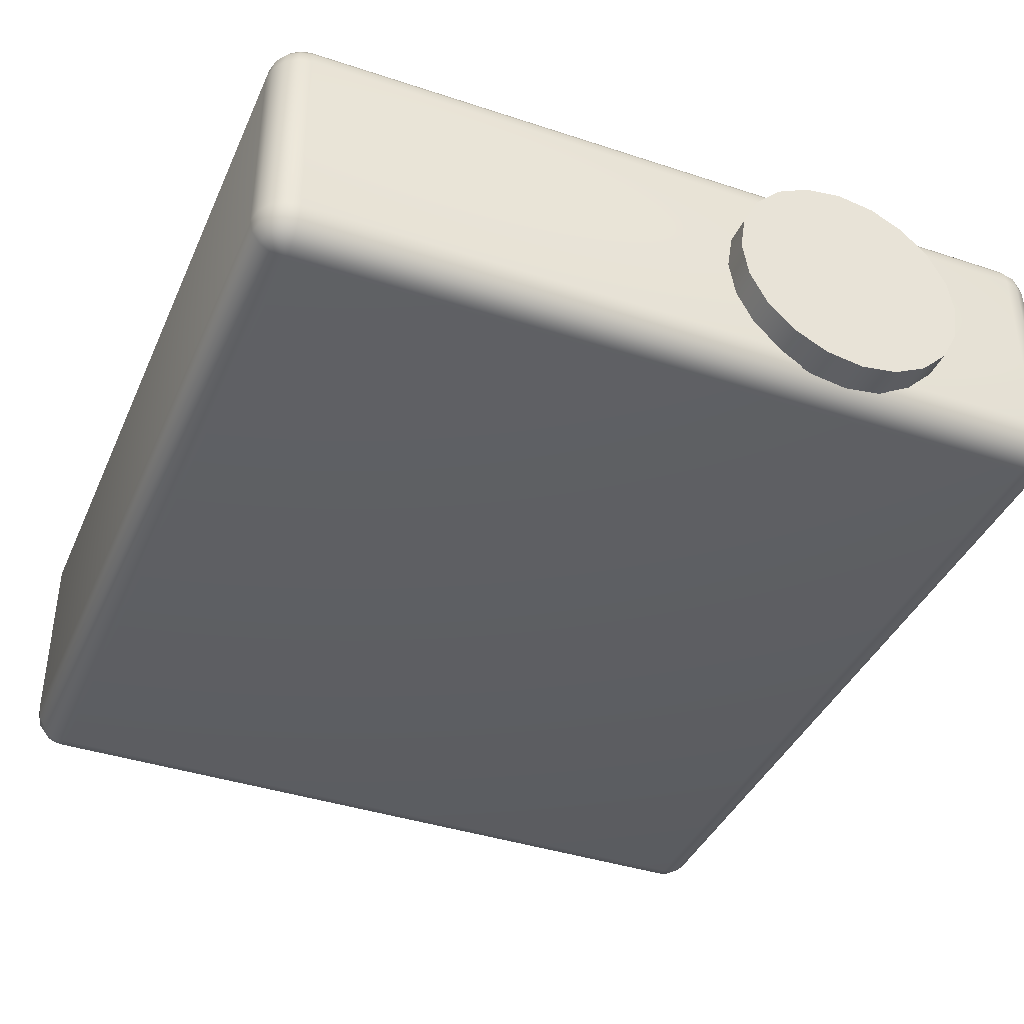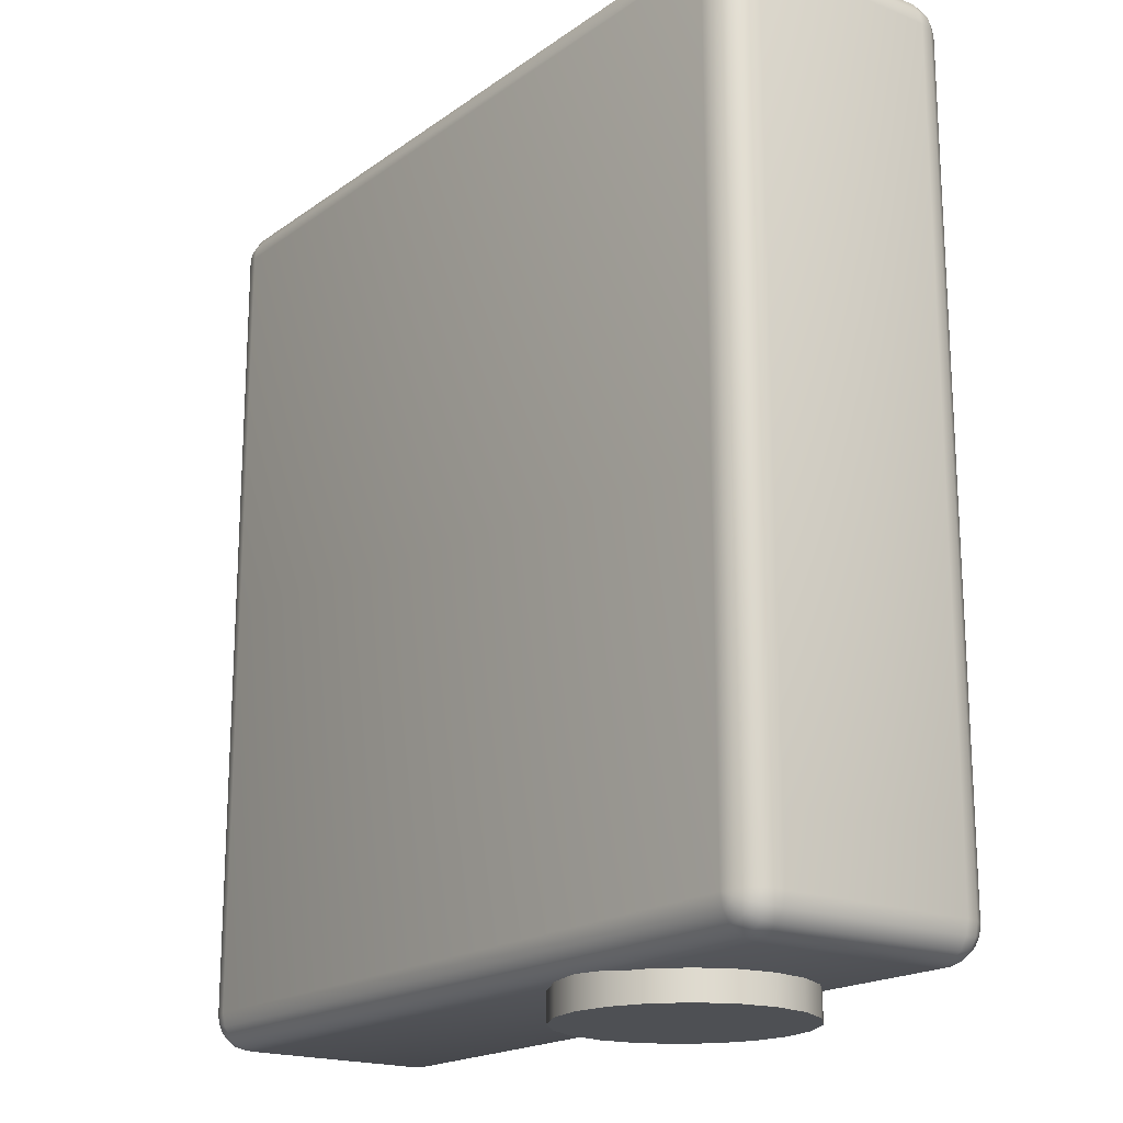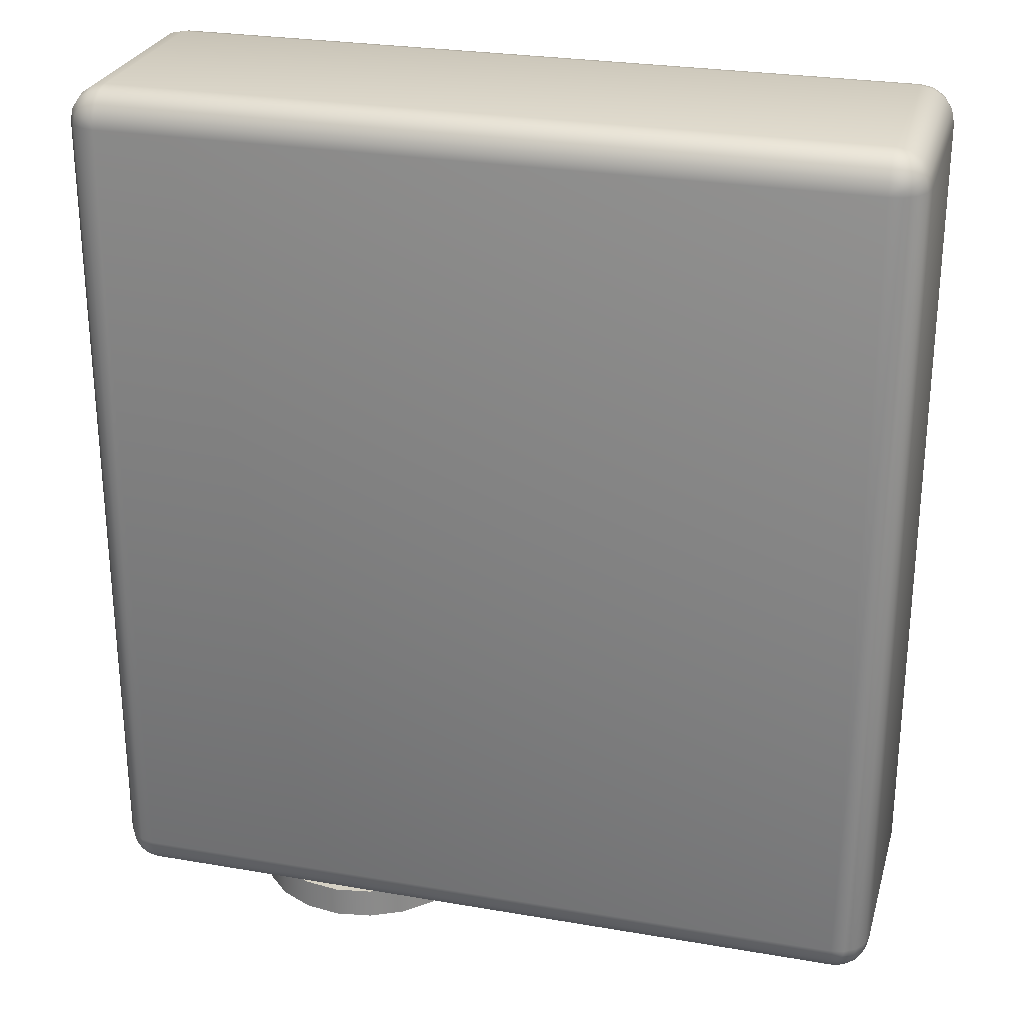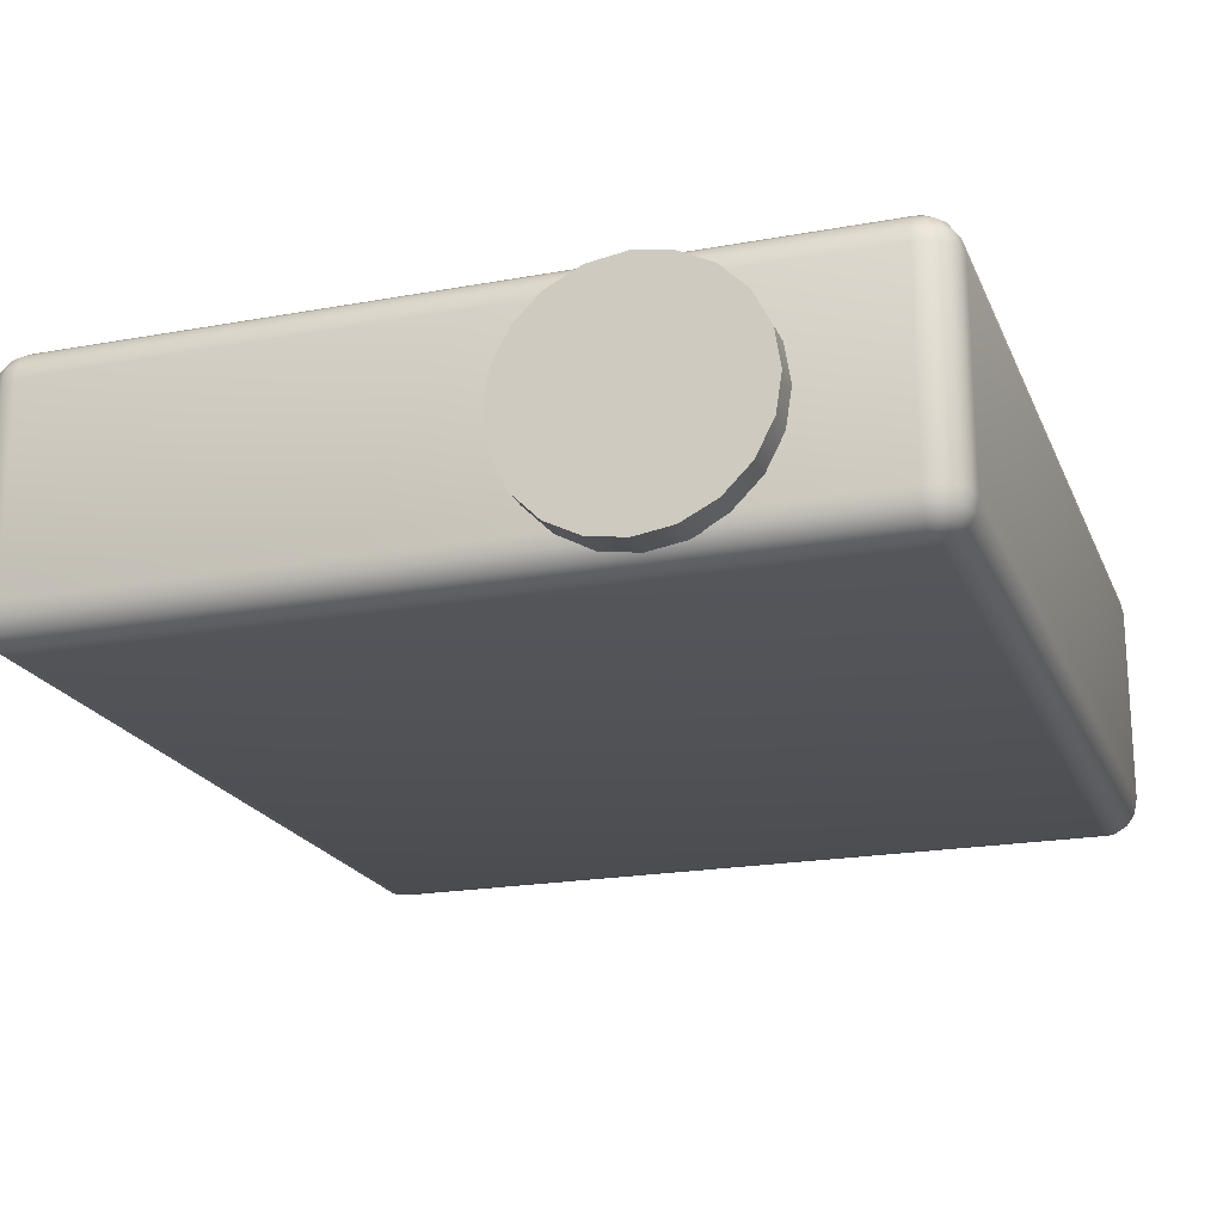
<metadata>
{"format":"obj","ext":"obj","renderer":"f3d","projection":"perspective","resolution":1024,"background":"white","views":[{"elev":-39.8,"azim":-22.3,"up":"+Z"},{"elev":-18.7,"azim":53.0,"up":"+Y"},{"elev":26.7,"azim":-165.0,"up":"+Y"},{"elev":-20.4,"azim":18.4,"up":"+Z"}]}
</metadata>
<code>
v -0.191 0.2069 0.1352
v 0.191 -0.2069 0.1352
v -0.191 -0.2069 0.1352
v 0.191 0.2069 0.1352
v -0.1979 -0.2069 0.1338
v -0.1979 0.2069 0.1338
v -0.1974 0.2095 0.1338
v -0.1959 0.2117 0.1338
v -0.1937 0.2132 0.1338
v -0.191 0.2138 0.1338
v -0.1974 -0.2095 0.1338
v -0.1959 -0.2117 0.1338
v -0.1937 -0.2132 0.1338
v -0.191 -0.2138 0.1338
v 0.191 -0.2138 0.1338
v 0.1937 -0.2132 0.1338
v 0.1959 -0.2117 0.1338
v 0.1974 -0.2095 0.1338
v 0.191 0.2138 0.1338
v 0.1937 0.2132 0.1338
v -0.1959 0.2186 0.1299
v -0.191 0.2196 0.1299
v -0.2 0.2159 0.1299
v -0.2027 0.2117 0.1299
v -0.2 -0.2159 0.1299
v -0.2027 -0.2117 0.1299
v -0.2037 -0.2069 0.1299
v -0.2037 0.2069 0.1299
v 0.191 0.2196 0.1299
v 0.1959 0.2186 0.1299
v 0.1959 0.2117 0.1338
v 0.1974 0.2095 0.1338
v 0.1979 0.2069 0.1338
v 0.1979 -0.2069 0.1338
v 0.2037 -0.2069 0.1299
v 0.2027 -0.2117 0.1299
v 0.2 -0.2159 0.1299
v 0.1959 -0.2186 0.1299
v 0.191 -0.2196 0.1299
v 0.2037 0.2069 0.1299
v 0.2027 0.2117 0.1299
v 0.2 0.2159 0.1299
v -0.1959 -0.2117 0.1338
v -0.1959 -0.2186 0.1299
v -0.2 -0.2159 0.1299
v -0.1937 -0.2132 0.1338
v -0.191 -0.2196 0.1299
v -0.191 -0.2138 0.1338
v 0.191 -0.2196 0.1299
v 0.191 -0.2138 0.1338
v -0.191 0.2196 0.1299
v -0.1974 0.2222 0.1241
v -0.191 0.2235 0.1241
v -0.1959 0.2186 0.1299
v 0.191 0.2196 0.1299
v 0.191 0.2235 0.1241
v 0.1959 0.2186 0.1299
v 0.1974 0.2222 0.1241
v 0.2 0.2159 0.1299
v 0.2027 0.2186 0.1241
v -0.1979 0.2235 0.1172
v -0.191 0.2248 0.1172
v 0.1979 0.2235 0.1172
v 0.2037 0.2196 0.1172
v 0.191 0.2248 0.1172
v -0.1979 0.2235 0.01793
v -0.191 0.2248 0.01793
v -0.2037 0.2196 0.01793
v 0.1979 0.2235 0.01793
v 0.2037 0.2196 0.01793
v 0.191 0.2248 0.01793
v -0.1974 0.2222 0.01107
v -0.191 0.2235 0.01107
v -0.2027 0.2186 0.01107
v 0.1974 0.2222 0.01107
v 0.2027 0.2186 0.01107
v 0.191 0.2235 0.01107
v -0.1959 0.2186 0.005252
v -0.191 0.2196 0.005252
v -0.2 0.2159 0.005252
v 0.191 0.2196 0.005252
v 0.1959 0.2186 0.005252
v -0.1959 0.2186 0.1299
v -0.2027 0.2186 0.1241
v -0.1974 0.2222 0.1241
v -0.2 0.2159 0.1299
v -0.2037 0.2196 0.1172
v -0.1979 0.2235 0.1172
v -0.2037 0.2196 0.01793
v -0.2 0.2159 0.1299
v -0.2063 0.2132 0.1241
v -0.2027 0.2186 0.1241
v -0.2027 0.2117 0.1299
v -0.2076 0.2069 0.1241
v -0.2037 0.2069 0.1299
v -0.2076 -0.2069 0.1241
v -0.2037 -0.2069 0.1299
v -0.2063 -0.2132 0.1241
v -0.2027 -0.2117 0.1299
v -0.2027 -0.2186 0.1241
v -0.2 -0.2159 0.1299
v -0.2076 0.2138 0.1172
v -0.2037 0.2196 0.1172
v -0.209 0.2069 0.1172
v -0.209 -0.2069 0.1172
v -0.2076 -0.2138 0.1172
v -0.2037 -0.2196 0.1172
v -0.2076 0.2138 0.01793
v -0.2037 0.2196 0.01793
v -0.209 0.2069 0.01793
v -0.209 -0.2069 0.01793
v -0.2076 -0.2138 0.01793
v -0.2037 -0.2196 0.01793
v -0.2076 0.2069 0.01107
v -0.2076 -0.2069 0.01107
v -0.2063 -0.2132 0.01107
v -0.2027 -0.2186 0.01107
v -0.2027 -0.2117 0.005252
v -0.2037 -0.2069 0.005252
v -0.2 -0.2159 0.005252
v -0.2 -0.2159 0.1299
v -0.1974 -0.2222 0.1241
v -0.2027 -0.2186 0.1241
v -0.1959 -0.2186 0.1299
v -0.191 -0.2235 0.1241
v -0.191 -0.2196 0.1299
v 0.191 -0.2235 0.1241
v 0.191 -0.2196 0.1299
v 0.1974 -0.2222 0.1241
v 0.1959 -0.2186 0.1299
v 0.2027 -0.2186 0.1241
v 0.2 -0.2159 0.1299
v -0.1979 -0.2235 0.1172
v -0.2037 -0.2196 0.1172
v -0.191 -0.2248 0.1172
v 0.191 -0.2248 0.1172
v 0.1979 -0.2235 0.1172
v 0.2037 -0.2196 0.1172
v -0.1979 -0.2235 0.01793
v -0.2037 -0.2196 0.01793
v -0.191 -0.2248 0.01793
v 0.191 -0.2248 0.01793
v 0.1979 -0.2235 0.01793
v 0.2037 -0.2196 0.01793
v -0.1974 -0.2222 0.01107
v -0.2027 -0.2186 0.01107
v -0.191 -0.2235 0.01107
v 0.191 -0.2235 0.01107
v 0.1974 -0.2222 0.01107
v 0.2027 -0.2186 0.01107
v -0.1959 -0.2186 0.005252
v -0.2 -0.2159 0.005252
v -0.191 -0.2196 0.005252
v 0.191 -0.2196 0.005252
v 0.1959 -0.2186 0.005252
v 0.2 -0.2159 0.005252
v 0.2 -0.2159 0.1299
v 0.2063 -0.2132 0.1241
v 0.2027 -0.2186 0.1241
v 0.2027 -0.2117 0.1299
v 0.2076 -0.2069 0.1241
v 0.2037 -0.2069 0.1299
v 0.2076 0.2069 0.1241
v 0.2037 0.2069 0.1299
v 0.2063 0.2132 0.1241
v 0.2027 0.2117 0.1299
v 0.2027 0.2186 0.1241
v 0.2 0.2159 0.1299
v 0.2076 -0.2138 0.1172
v 0.2037 -0.2196 0.1172
v 0.209 -0.2069 0.1172
v 0.209 0.2069 0.1172
v 0.2076 0.2138 0.1172
v 0.2037 0.2196 0.1172
v 0.2076 -0.2138 0.01793
v 0.2037 -0.2196 0.01793
v 0.209 -0.2069 0.01793
v 0.209 0.2069 0.01793
v 0.2076 0.2138 0.01793
v 0.2037 0.2196 0.01793
v 0.2063 -0.2132 0.01107
v 0.2027 -0.2186 0.01107
v 0.2076 -0.2069 0.01107
v 0.2076 0.2069 0.01107
v 0.2063 0.2132 0.01107
v 0.2027 0.2186 0.01107
v 0.2037 -0.2069 0.005252
v 0.2027 -0.2117 0.005252
v 0.2037 0.2069 0.005252
v 0.2027 0.2117 0.005252
v 0.2 0.2159 0.005252
v -0.2037 0.2196 0.01793
v -0.2063 0.2132 0.01107
v -0.2027 0.2186 0.01107
v -0.2076 0.2138 0.01793
v -0.2076 0.2069 0.01107
v -0.2027 0.2117 0.005252
v -0.2 0.2159 0.005252
v -0.2037 0.2069 0.005252
v -0.2037 -0.2069 0.005252
v -0.2076 -0.2069 0.01107
v -0.209 0.2069 0.01793
v 0.2027 -0.2186 0.01107
v 0.2027 -0.2117 0.005252
v 0.2 -0.2159 0.005252
v 0.2063 -0.2132 0.01107
v 0.2027 0.2186 0.01107
v 0.1959 0.2186 0.005252
v 0.2 0.2159 0.005252
v 0.1974 0.2222 0.01107
v -0.191 0.2196 0.005252
v -0.1937 0.2132 0.001365
v -0.191 0.2138 0.001365
v -0.1959 0.2186 0.005252
v -0.1959 0.2117 0.001365
v -0.2 0.2159 0.005252
v -0.1974 0.2095 0.001365
v -0.2027 0.2117 0.005252
v -0.1979 0.2069 0.001365
v -0.2037 0.2069 0.005252
v -0.1979 -0.2069 0.001365
v -0.2037 -0.2069 0.005252
v -0.1974 -0.2095 0.001365
v -0.2027 -0.2117 0.005252
v -0.1959 -0.2117 0.001365
v -0.2 -0.2159 0.005252
v -0.1937 -0.2132 0.001365
v -0.1959 -0.2186 0.005252
v -0.191 -0.2138 0.001365
v -0.191 0.2069 0
v -0.191 -0.2069 0
v 0.191 -0.2069 0
v 0.191 -0.2138 0.001365
v 0.1937 -0.2132 0.001365
v 0.191 -0.2196 0.005252
v 0.1959 -0.2186 0.005252
v 0.1959 -0.2117 0.001365
v 0.2 -0.2159 0.005252
v 0.1974 -0.2095 0.001365
v 0.2027 -0.2117 0.005252
v 0.1979 -0.2069 0.001365
v 0.2037 -0.2069 0.005252
v 0.1979 0.2069 0.001365
v 0.2037 0.2069 0.005252
v 0.1974 0.2095 0.001365
v 0.2027 0.2117 0.005252
v 0.1959 0.2117 0.001365
v 0.2 0.2159 0.005252
v 0.1937 0.2132 0.001365
v 0.1959 0.2186 0.005252
v 0.191 0.2138 0.001365
v 0.191 0.2196 0.005252
v 0.191 0.2069 0
v -0.1959 -0.2186 0.005252
v -0.191 -0.2196 0.005252
v -0.191 -0.2138 0.001365
v 0.191 -0.2138 0.001365
v 0.191 -0.2196 0.005252
v 0.08425 -0.2391 0.06464
v 0.02469 -0.2391 0.06464
v 0.02761 -0.2391 0.08304
v 0.03606 -0.2391 0.09965
v 0.04924 -0.2391 0.1128
v 0.06584 -0.2391 0.1213
v 0.08425 -0.2391 0.1242
v 0.1026 -0.2391 0.1213
v 0.1193 -0.2391 0.1128
v 0.1324 -0.2391 0.09965
v 0.1409 -0.2391 0.08304
v 0.1438 -0.2391 0.06464
v 0.1409 -0.2391 0.04624
v 0.1324 -0.2391 0.02964
v 0.1193 -0.2391 0.01646
v 0.1026 -0.2391 0.008001
v 0.08425 -0.2391 0.005086
v 0.06584 -0.2391 0.008001
v 0.04924 -0.2391 0.01646
v 0.03606 -0.2391 0.02964
v 0.02761 -0.2391 0.04624
v 0.02469 -0.2391 0.06464
v 0.02469 -0.2228 0.06464
v 0.02761 -0.2228 0.08304
v 0.02761 -0.2391 0.08304
v 0.03606 -0.2228 0.09965
v 0.03606 -0.2391 0.09965
v 0.02761 -0.2391 0.04624
v 0.02761 -0.2228 0.04624
v 0.03606 -0.2391 0.02964
v 0.03606 -0.2228 0.02964
v 0.03606 -0.2391 0.09965
v 0.03606 -0.2228 0.09965
v 0.04924 -0.2228 0.1128
v 0.04924 -0.2391 0.1128
v 0.06584 -0.2228 0.1213
v 0.06584 -0.2391 0.1213
v 0.08425 -0.2228 0.1242
v 0.08425 -0.2391 0.1242
v 0.08425 -0.2391 0.1242
v 0.08425 -0.2228 0.1242
v 0.1026 -0.2228 0.1213
v 0.1026 -0.2391 0.1213
v 0.1026 -0.2391 0.1213
v 0.1026 -0.2228 0.1213
v 0.1193 -0.2228 0.1128
v 0.1193 -0.2391 0.1128
v 0.1324 -0.2228 0.09965
v 0.1324 -0.2391 0.09965
v 0.1409 -0.2228 0.08304
v 0.1409 -0.2391 0.08304
v 0.1438 -0.2228 0.06464
v 0.1438 -0.2391 0.06464
v 0.1438 -0.2391 0.06464
v 0.1438 -0.2228 0.06464
v 0.1409 -0.2228 0.04624
v 0.1409 -0.2391 0.04624
v 0.1324 -0.2228 0.02964
v 0.1324 -0.2391 0.02964
v 0.1193 -0.2228 0.01646
v 0.1193 -0.2391 0.01646
v 0.1026 -0.2228 0.008001
v 0.1026 -0.2391 0.008001
v 0.1026 -0.2391 0.008001
v 0.1026 -0.2228 0.008001
v 0.08425 -0.2228 0.005086
v 0.08425 -0.2391 0.005086
v 0.06584 -0.2228 0.008001
v 0.06584 -0.2391 0.008001
v 0.04924 -0.2228 0.01646
v 0.04924 -0.2391 0.01646
v 0.03606 -0.2228 0.02964
v 0.03606 -0.2391 0.02964
g Projector01.obj
f 1 3 2
f 1 2 4
f 1 5 3
f 1 6 5
f 1 7 6
f 1 8 7
f 1 9 8
f 1 10 9
f 4 10 1
f 3 5 11
f 3 11 12
f 3 12 13
f 3 13 14
f 3 14 15
f 3 15 2
f 2 15 16
f 2 16 17
f 2 17 18
f 4 19 10
f 4 20 19
f 10 21 9
f 10 22 21
f 19 22 10
f 9 21 23
f 9 23 8
f 8 23 24
f 11 25 12
f 11 26 25
f 5 26 11
f 5 27 26
f 6 27 5
f 6 28 27
f 7 24 28
f 7 28 6
f 8 24 7
f 20 29 19
f 19 29 22
f 20 30 29
f 31 30 20
f 4 31 20
f 4 32 31
f 4 33 32
f 2 33 4
f 2 34 33
f 2 18 34
f 18 35 34
f 18 36 35
f 17 36 18
f 17 37 36
f 16 37 17
f 16 38 37
f 15 38 16
f 15 39 38
f 34 35 40
f 34 40 33
f 33 40 41
f 33 41 32
f 32 41 42
f 32 42 31
f 31 42 30
f 43 45 44
f 43 44 46
f 46 44 47
f 46 47 48
f 48 47 49
f 48 49 50
f 51 53 52
f 51 52 54
f 55 53 51
f 55 56 53
f 57 56 55
f 57 58 56
f 59 58 57
f 59 60 58
f 53 61 52
f 53 62 61
f 56 62 53
f 60 63 58
f 60 64 63
f 58 63 65
f 58 65 56
f 56 65 62
f 62 66 61
f 62 67 66
f 65 67 62
f 61 66 68
f 64 69 63
f 64 70 69
f 63 69 71
f 63 71 65
f 65 71 67
f 67 72 66
f 67 73 72
f 71 73 67
f 66 72 74
f 66 74 68
f 70 75 69
f 70 76 75
f 69 75 77
f 69 77 71
f 71 77 73
f 73 78 72
f 73 79 78
f 77 79 73
f 72 78 80
f 72 80 74
f 75 81 77
f 77 81 79
f 75 82 81
f 83 85 84
f 83 84 86
f 85 87 84
f 85 88 87
f 88 89 87
f 90 92 91
f 90 91 93
f 93 91 94
f 93 94 95
f 95 94 96
f 95 96 97
f 97 96 98
f 97 98 99
f 99 98 100
f 99 100 101
f 92 102 91
f 92 103 102
f 91 102 104
f 91 104 94
f 94 104 105
f 94 105 96
f 96 105 106
f 96 106 98
f 98 106 107
f 98 107 100
f 103 108 102
f 103 109 108
f 102 108 110
f 102 110 104
f 104 110 111
f 104 111 105
f 105 111 112
f 105 112 106
f 106 112 113
f 106 113 107
f 108 114 110
f 110 115 111
f 111 115 116
f 111 116 112
f 112 116 117
f 112 117 113
f 115 118 116
f 115 119 118
f 116 118 120
f 116 120 117
f 121 123 122
f 121 122 124
f 124 122 125
f 124 125 126
f 126 125 127
f 126 127 128
f 128 127 129
f 128 129 130
f 130 129 131
f 130 131 132
f 123 133 122
f 123 134 133
f 122 133 135
f 122 135 125
f 125 135 136
f 125 136 127
f 127 136 137
f 127 137 129
f 129 137 138
f 129 138 131
f 134 139 133
f 134 140 139
f 133 139 141
f 133 141 135
f 135 141 142
f 135 142 136
f 136 142 143
f 136 143 137
f 137 143 144
f 137 144 138
f 140 145 139
f 140 146 145
f 139 145 147
f 139 147 141
f 141 147 148
f 141 148 142
f 142 148 149
f 142 149 143
f 143 149 150
f 143 150 144
f 146 151 145
f 146 152 151
f 145 151 153
f 145 153 147
f 147 153 154
f 147 154 148
f 148 154 155
f 148 155 149
f 149 155 156
f 149 156 150
f 157 159 158
f 157 158 160
f 160 158 161
f 160 161 162
f 162 161 163
f 162 163 164
f 164 163 165
f 164 165 166
f 166 165 167
f 166 167 168
f 159 169 158
f 159 170 169
f 158 169 171
f 158 171 161
f 161 171 172
f 161 172 163
f 163 172 173
f 163 173 165
f 165 173 174
f 165 174 167
f 170 175 169
f 170 176 175
f 169 175 177
f 169 177 171
f 171 177 178
f 171 178 172
f 172 178 179
f 172 179 173
f 173 179 180
f 173 180 174
f 176 181 175
f 176 182 181
f 175 181 183
f 175 183 177
f 177 183 184
f 177 184 178
f 178 184 185
f 178 185 179
f 179 185 186
f 179 186 180
f 181 187 183
f 181 188 187
f 183 187 189
f 183 189 184
f 184 189 190
f 184 190 185
f 185 190 191
f 185 191 186
f 192 194 193
f 192 193 195
f 195 193 196
f 194 197 193
f 194 198 197
f 193 197 199
f 193 199 196
f 196 199 200
f 196 200 201
f 202 196 201
f 203 205 204
f 203 204 206
f 207 209 208
f 207 208 210
f 211 213 212
f 211 212 214
f 214 212 215
f 214 215 216
f 216 215 217
f 216 217 218
f 218 217 219
f 218 219 220
f 220 219 221
f 220 221 222
f 222 221 223
f 222 223 224
f 224 223 225
f 224 225 226
f 226 225 227
f 226 227 228
f 228 227 229
f 215 230 217
f 217 230 219
f 212 230 215
f 213 230 212
f 219 230 231
f 219 231 221
f 221 231 223
f 223 231 225
f 225 231 227
f 227 231 229
f 229 231 232
f 229 232 233
f 233 232 234
f 235 233 234
f 235 234 236
f 236 234 237
f 234 232 237
f 236 237 238
f 238 237 239
f 237 232 239
f 238 239 240
f 240 239 241
f 239 232 241
f 240 241 242
f 242 241 243
f 242 243 244
f 244 243 245
f 244 245 246
f 246 245 247
f 246 247 248
f 248 247 249
f 248 249 250
f 250 249 251
f 250 251 252
f 252 251 213
f 252 213 211
f 241 253 243
f 243 253 245
f 245 253 247
f 247 253 249
f 249 253 251
f 241 232 253
f 251 253 230
f 251 230 213
f 253 232 231
f 253 231 230
f 254 256 255
f 255 256 257
f 255 257 258
f 259 261 260
f 259 262 261
f 259 263 262
f 259 264 263
f 259 265 264
f 259 266 265
f 259 267 266
f 259 268 267
f 259 269 268
f 259 270 269
f 259 271 270
f 259 272 271
f 259 273 272
f 259 274 273
f 259 275 274
f 259 276 275
f 259 277 276
f 259 278 277
f 259 279 278
f 259 260 279
f 280 282 281
f 280 283 282
f 283 284 282
f 283 285 284
f 286 280 281
f 286 281 287
f 288 286 287
f 288 287 289
f 290 292 291
f 290 293 292
f 293 294 292
f 293 295 294
f 295 296 294
f 295 297 296
f 298 300 299
f 298 301 300
f 302 304 303
f 302 305 304
f 305 306 304
f 305 307 306
f 307 308 306
f 307 309 308
f 309 310 308
f 309 311 310
f 312 314 313
f 312 315 314
f 315 316 314
f 315 317 316
f 317 318 316
f 317 319 318
f 319 320 318
f 319 321 320
f 322 324 323
f 322 325 324
f 325 326 324
f 325 327 326
f 327 328 326
f 327 329 328
f 329 330 328
f 329 331 330

</code>
